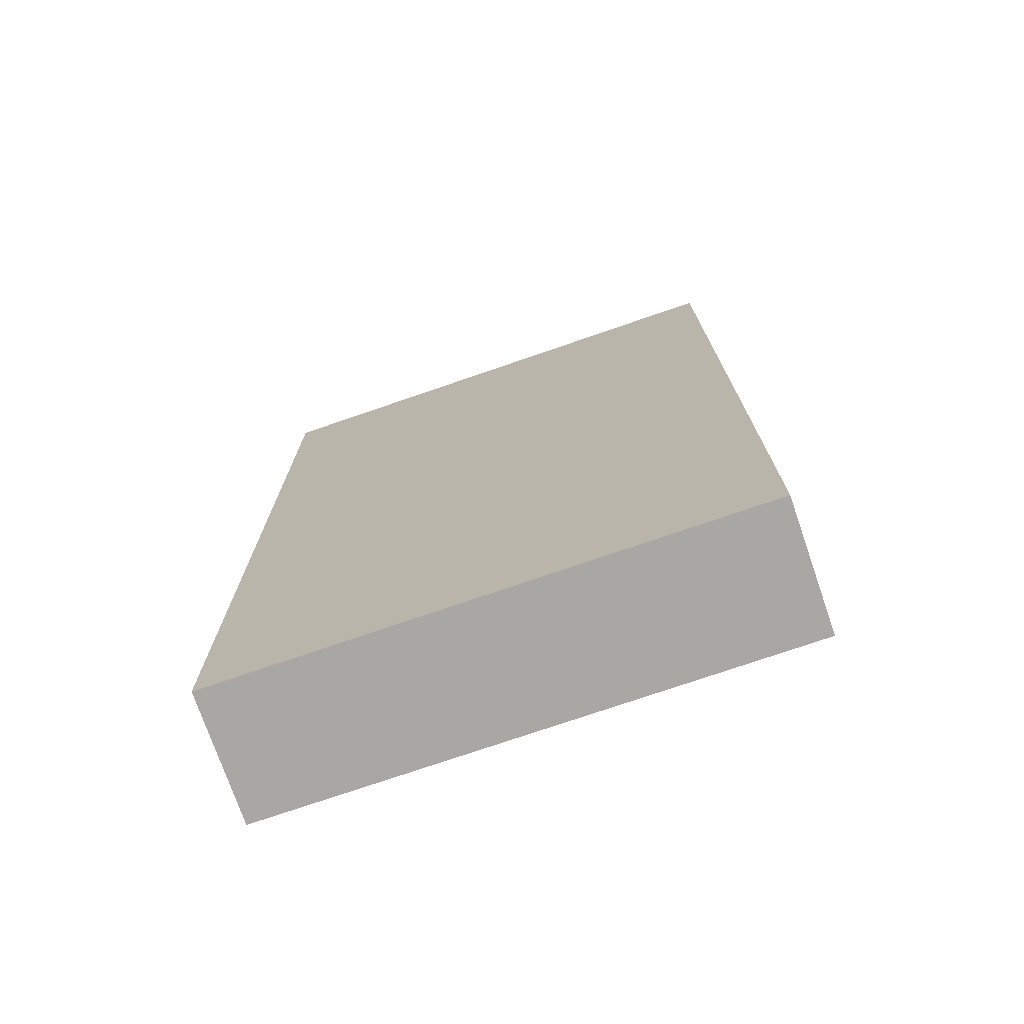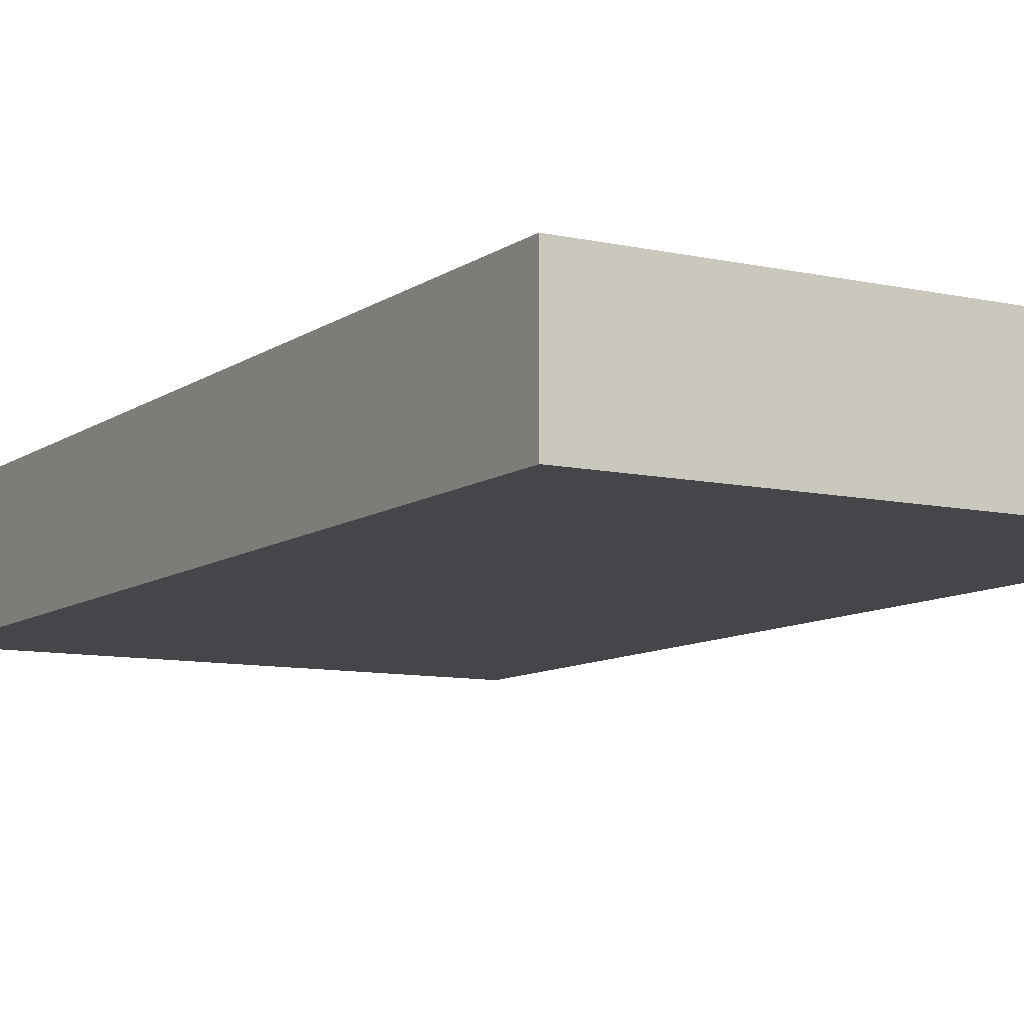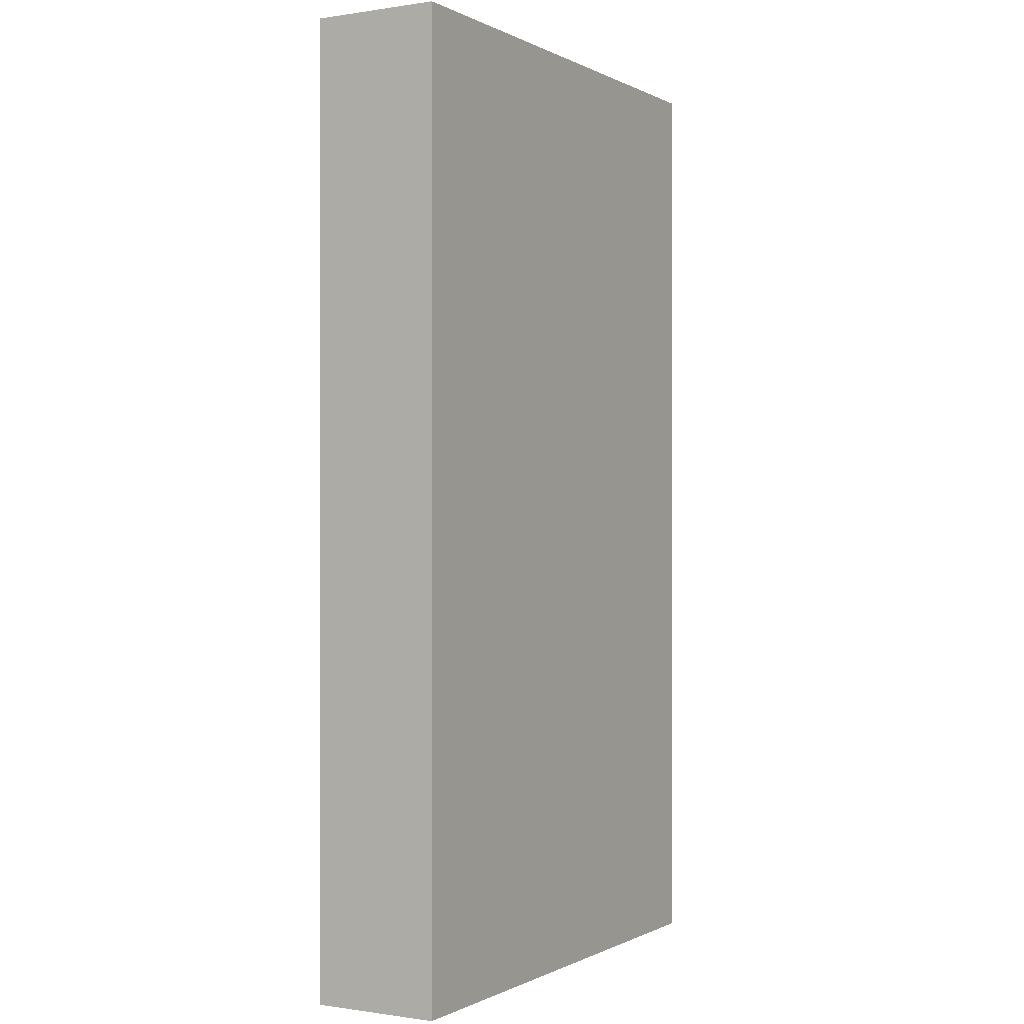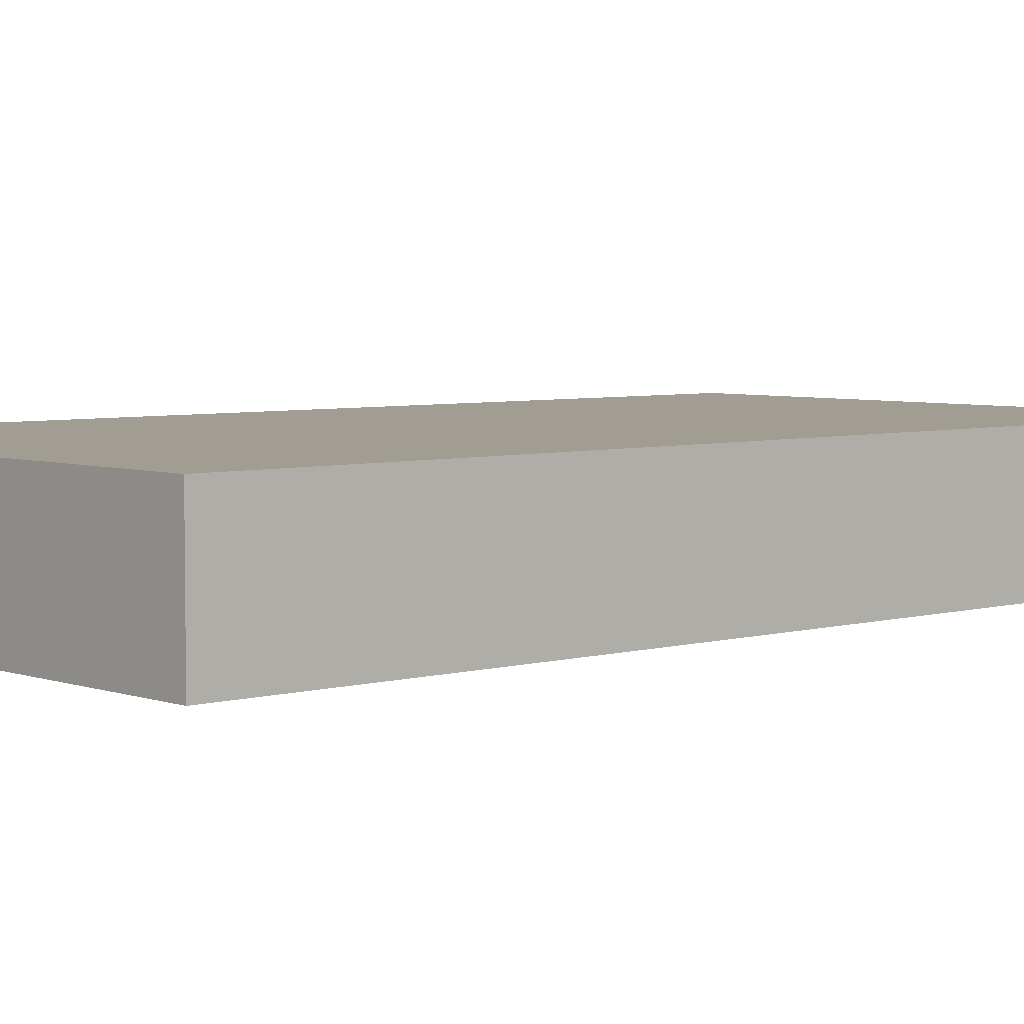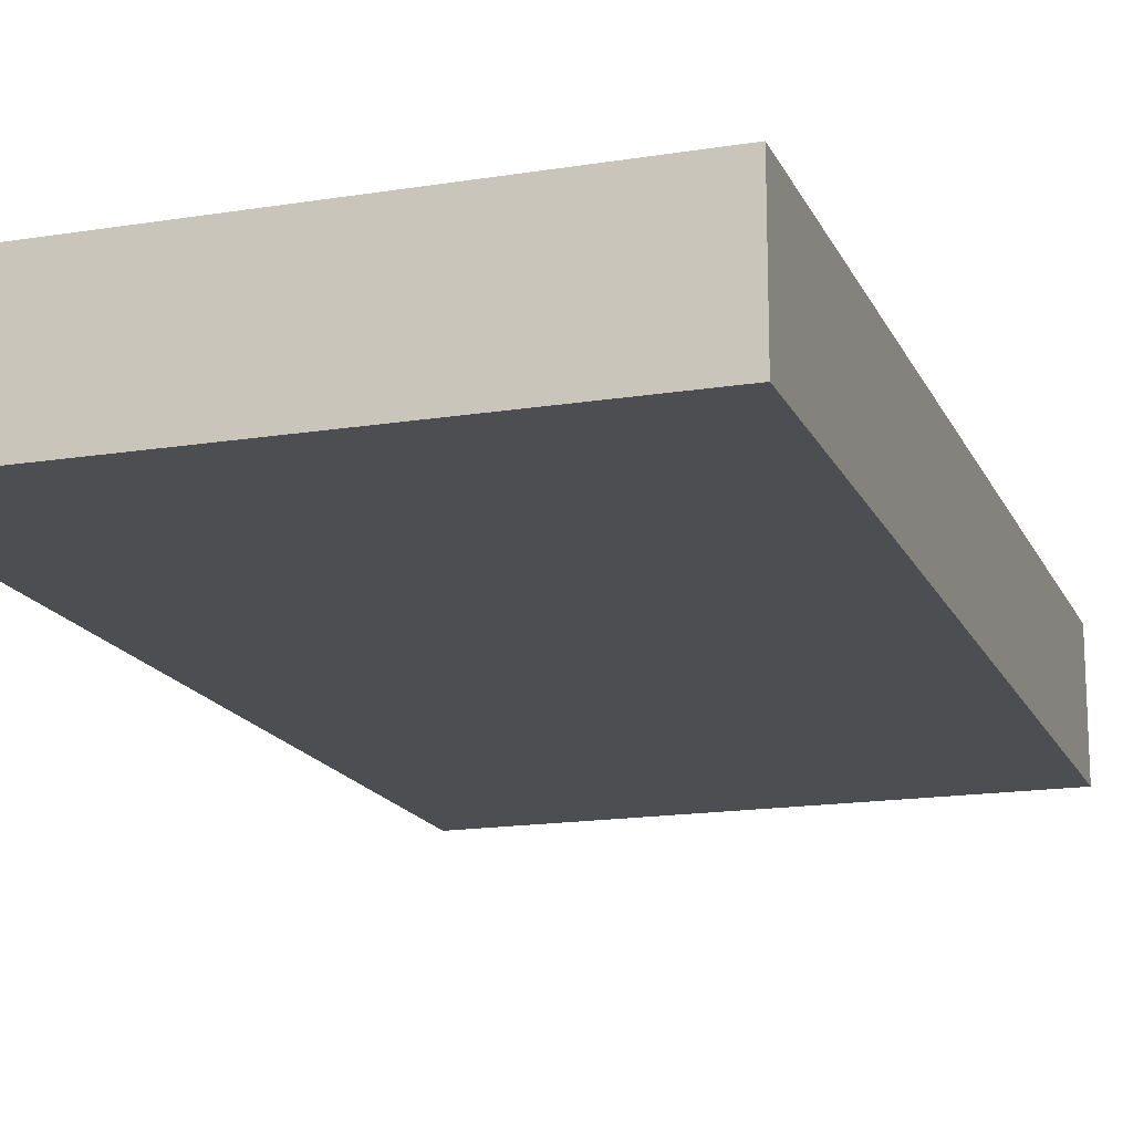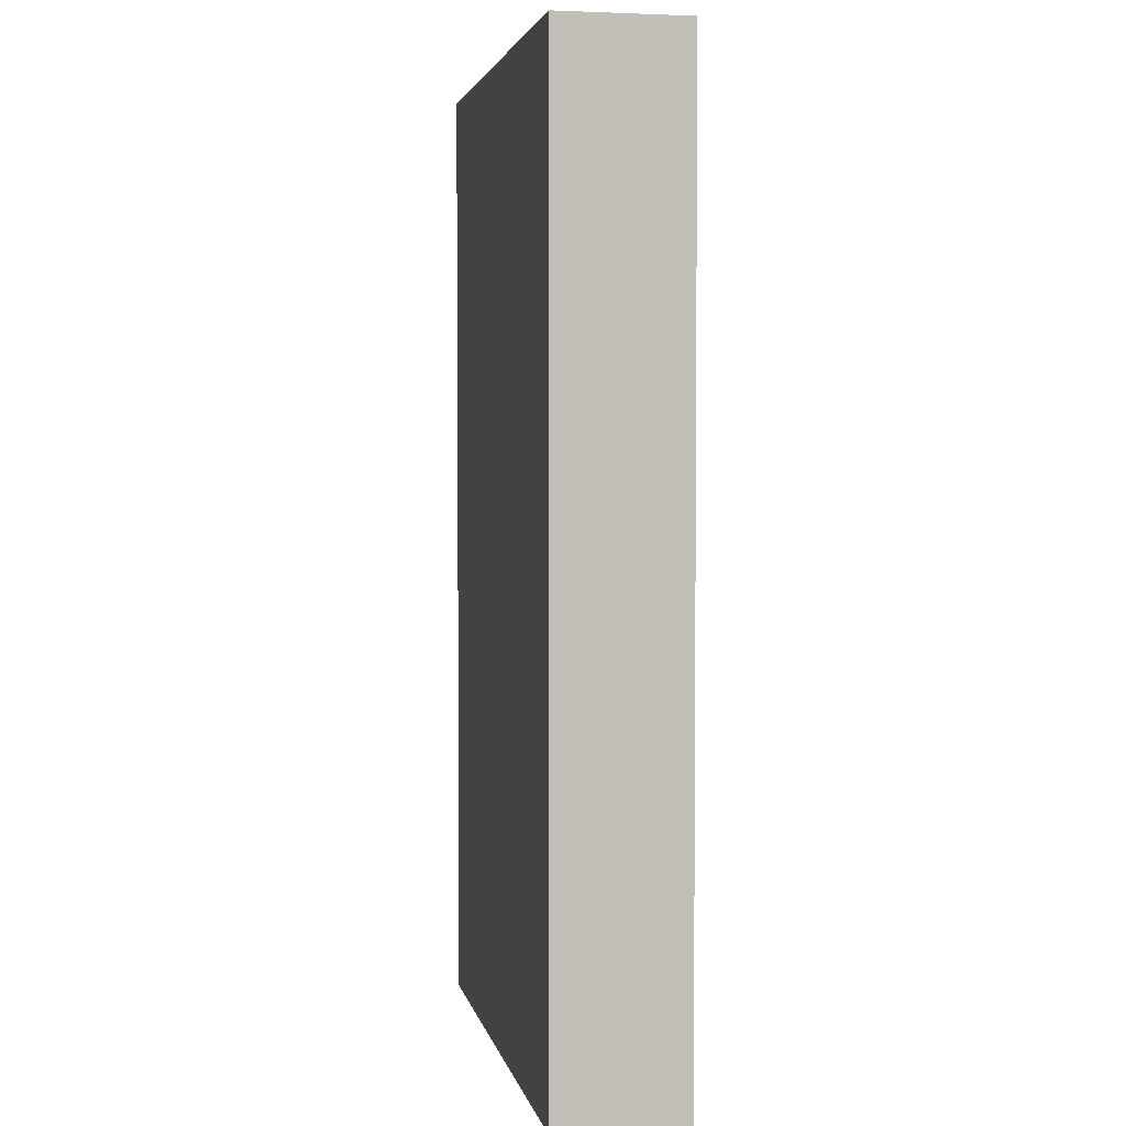
<metadata>
{"format":"obj","ext":"obj","renderer":"f3d","projection":"perspective","resolution":1024,"background":"white","views":[{"elev":-74.6,"azim":-161.0,"up":"+Z"},{"elev":-9.4,"azim":-30.3,"up":"+Y"},{"elev":-0.3,"azim":119.9,"up":"+Z"},{"elev":4.8,"azim":48.0,"up":"+Y"},{"elev":-16.5,"azim":18.2,"up":"+Y"},{"elev":3.3,"azim":78.8,"up":"+Z"}]}
</metadata>
<code>
v 0.045 -0.011 -0.082
v 0.045 -0.011 0.082
v -0.045 -0.011 0.082
v -0.045 -0.011 -0.082
v 0.045 0.011 -0.082
v 0.045 0.011 0.082
v -0.045 0.011 0.082
v -0.045 0.011 -0.082
f 1 2 4
f 5 8 6
f 1 5 6
f 2 6 3
f 3 7 4
f 5 1 8
f 2 3 4
f 8 7 6
f 2 1 6
f 6 7 3
f 7 8 4
f 1 4 8

</code>
